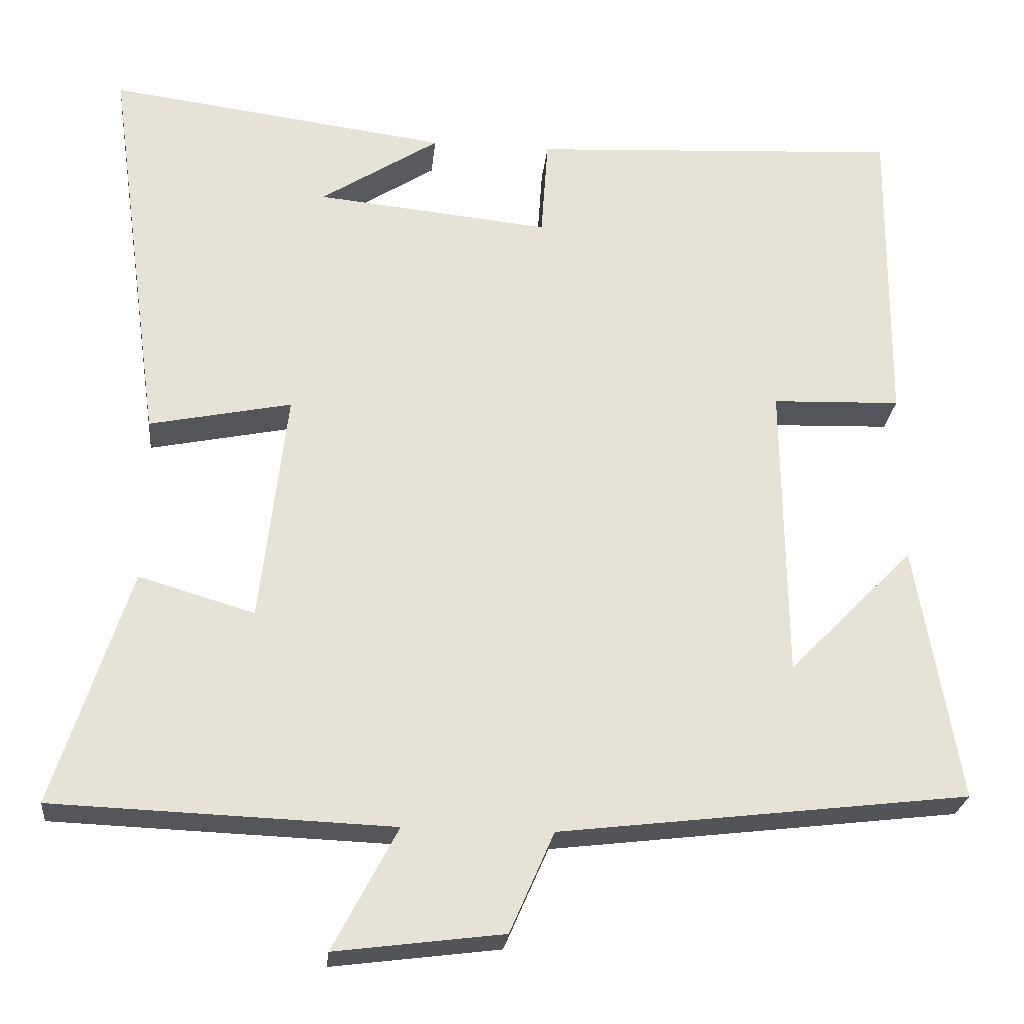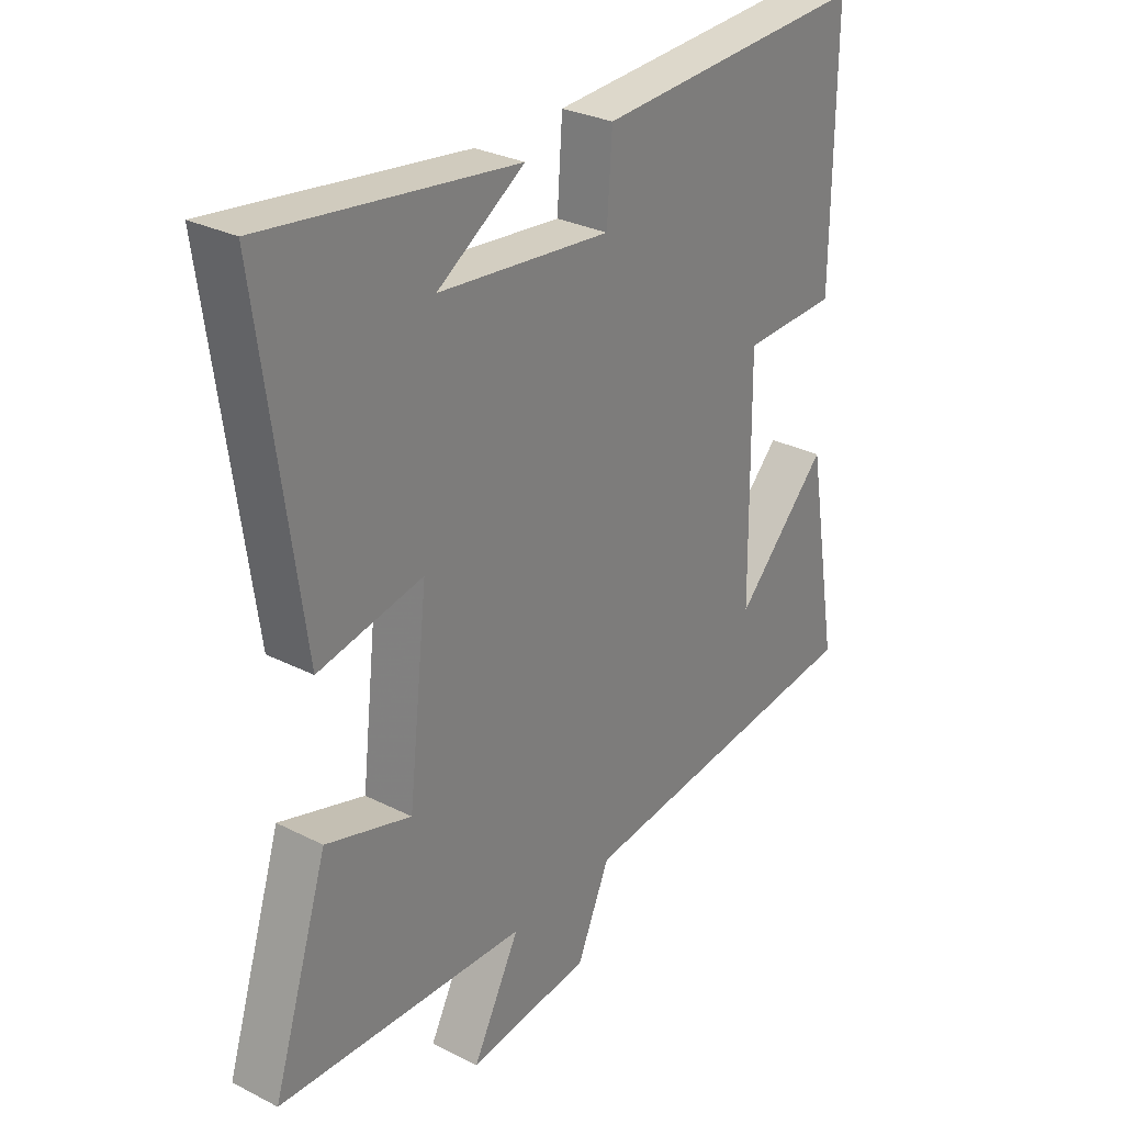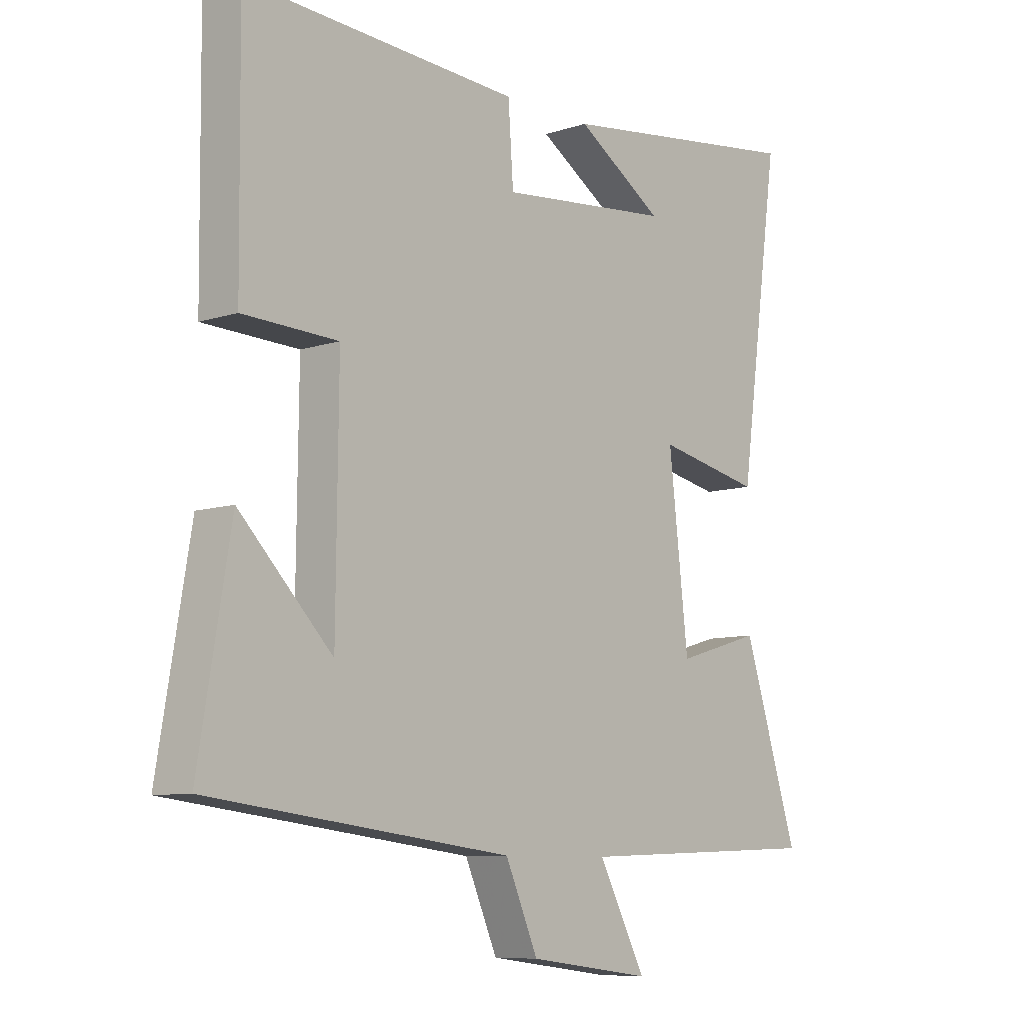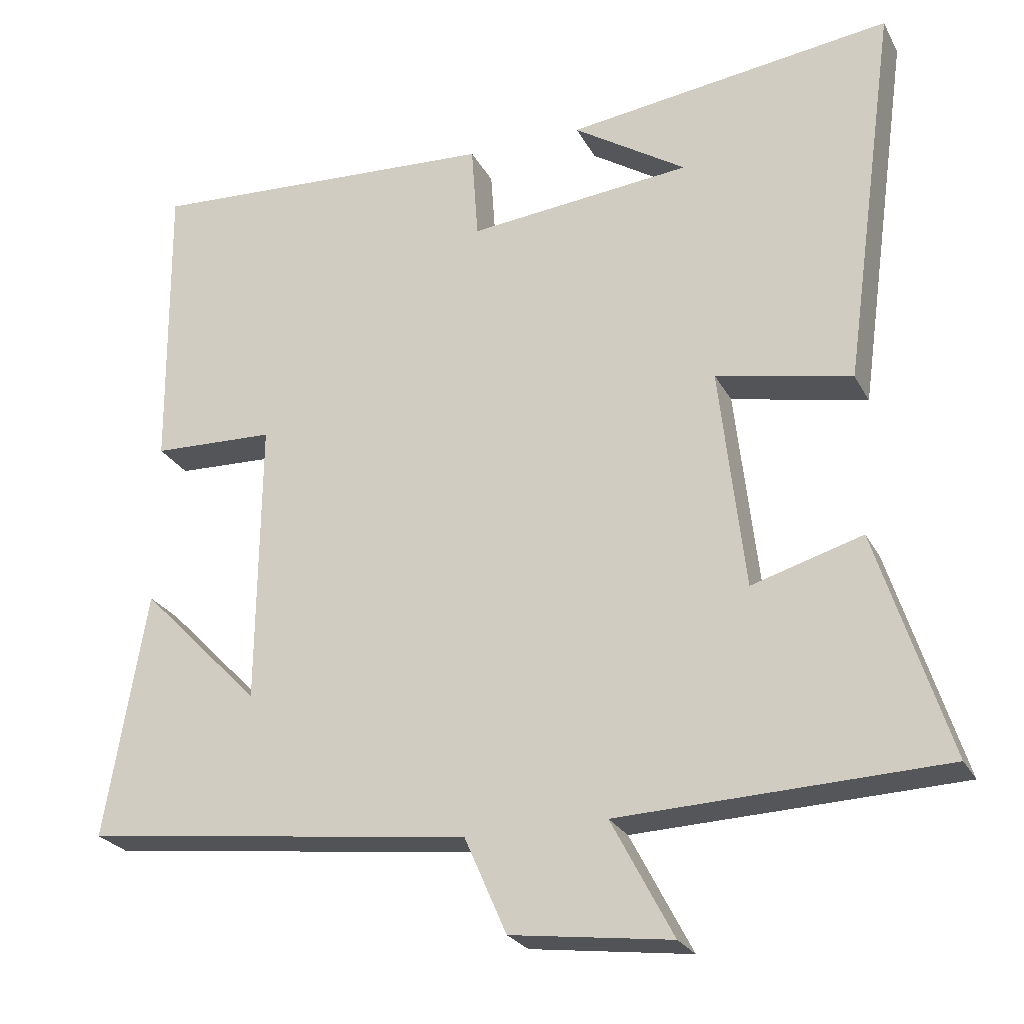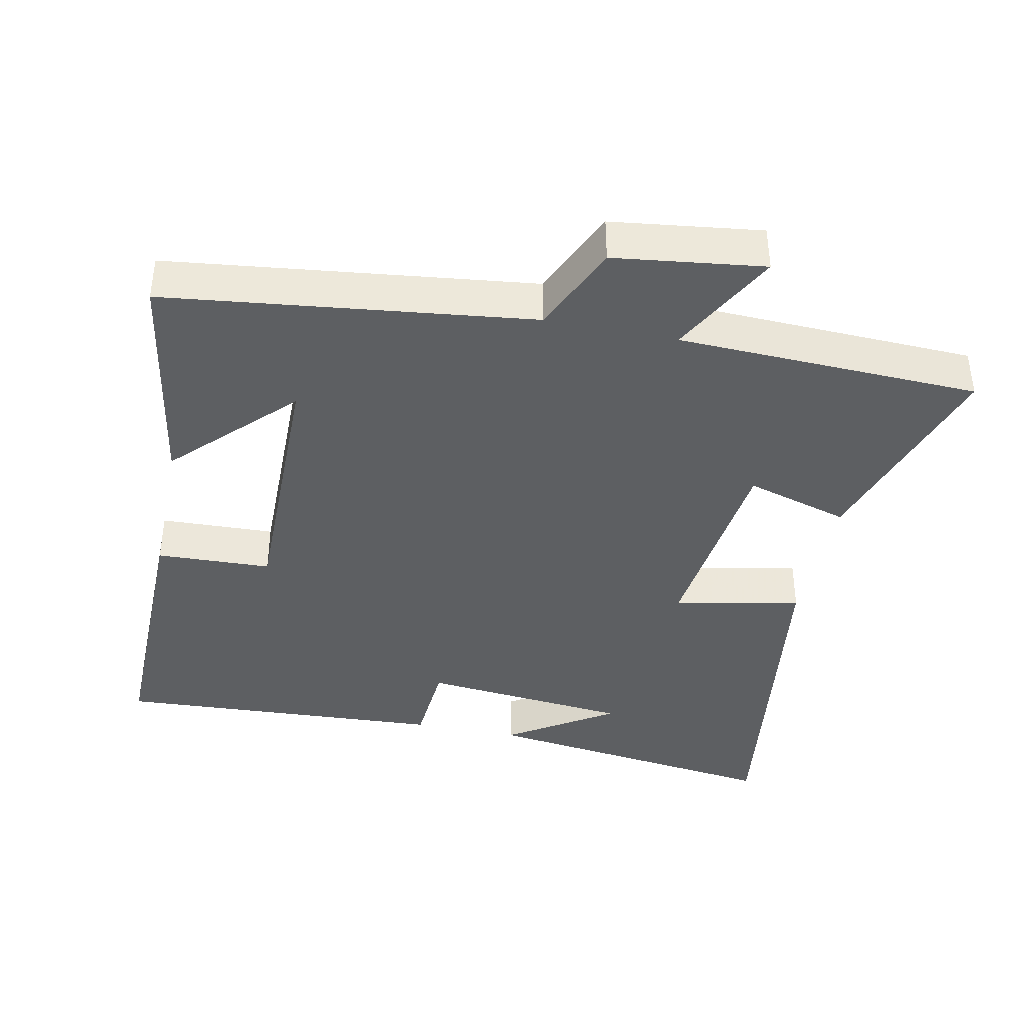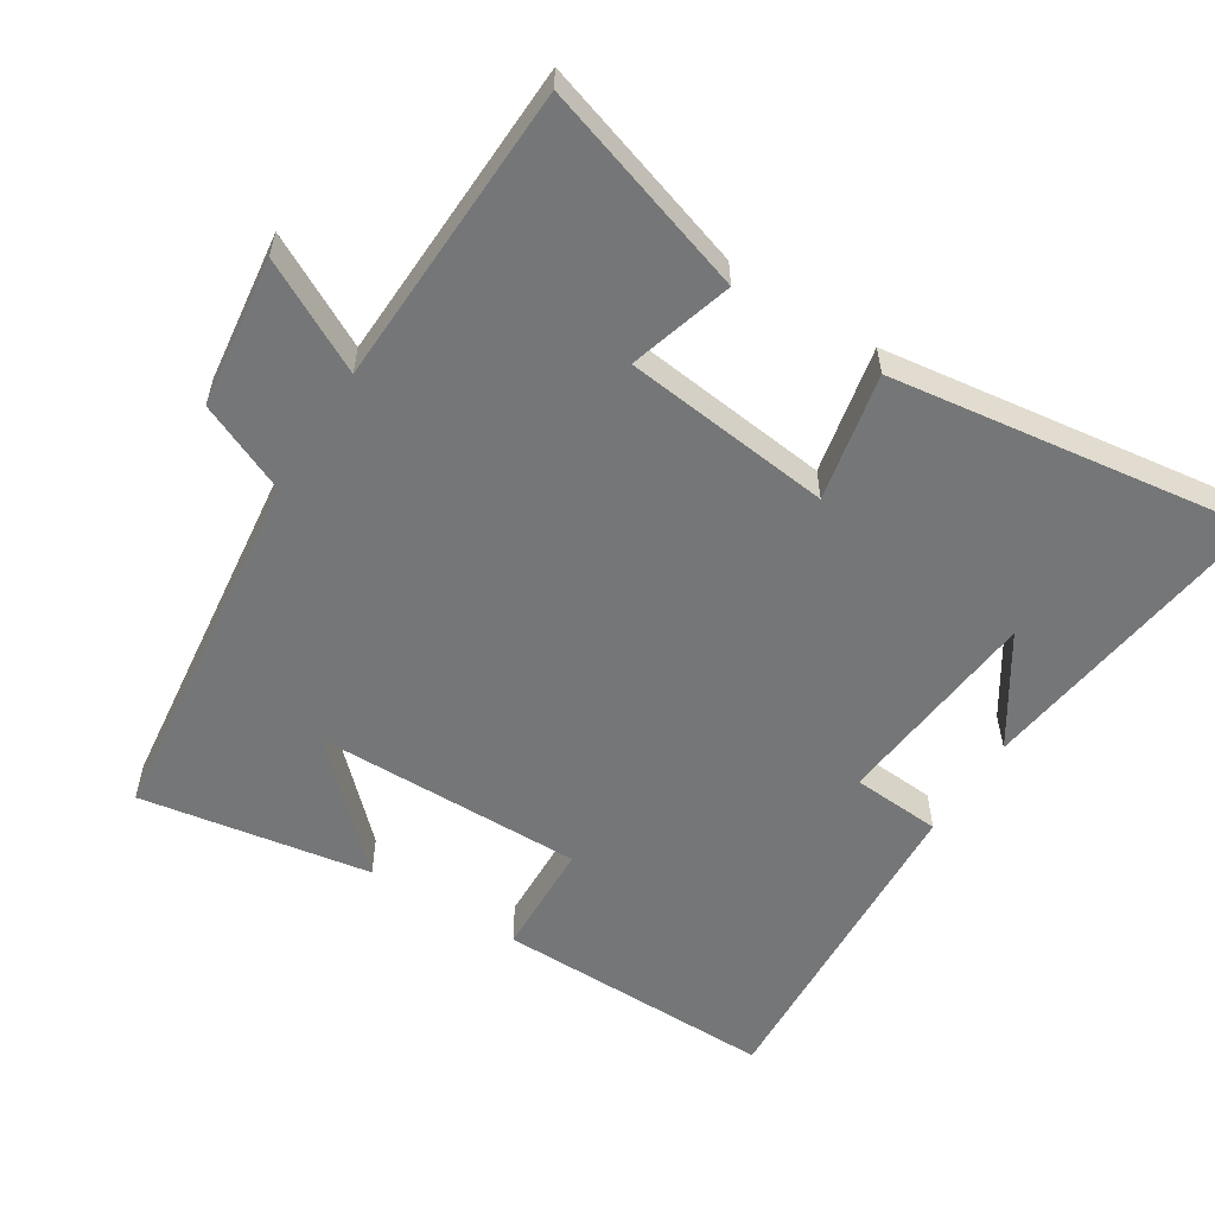
<metadata>
{"format":"obj","ext":"obj","renderer":"f3d","projection":"perspective","resolution":1024,"background":"white","views":[{"elev":-25.4,"azim":-5.8,"up":"+Z"},{"elev":29.1,"azim":-52.9,"up":"+Z"},{"elev":-8.6,"azim":131.5,"up":"+Z"},{"elev":-25.0,"azim":-157.7,"up":"+Z"},{"elev":-39.7,"azim":168.3,"up":"+Y"},{"elev":-56.7,"azim":-122.2,"up":"+Y"}]}
</metadata>
<code>
v -0.597 0.07 -0.484
v -0.5 0.07 -0.18
v -0.351 0.07 -0.224
v -0.317 0.07 0.076
v -0.5 0.07 0.038
v -0.572 0.07 0.558
v -0.132 0.07 0.5
v -0.285 0.07 0.401
v 0.017 0.07 0.371
v 0.026 0.07 0.5
v 0.504 0.07 0.527
v 0.5 0.07 0.122
v 0.334 0.07 0.116
v 0.338 0.07 -0.27
v 0.5 0.07 -0.104
v 0.556 0.07 -0.436
v 0.029 0.07 -0.5
v -0.028 0.07 -0.63
v -0.244 0.07 -0.658
v -0.161 0.07 -0.5
v -0.597 0 -0.484
v -0.5 0 -0.18
v -0.351 0 -0.224
v -0.317 0 0.076
v -0.5 0 0.038
v -0.572 0 0.558
v -0.132 0 0.5
v -0.285 0 0.401
v 0.017 0 0.371
v 0.026 0 0.5
v 0.504 0 0.527
v 0.5 0 0.122
v 0.334 0 0.116
v 0.338 0 -0.27
v 0.5 0 -0.104
v 0.556 0 -0.436
v 0.029 0 -0.5
v -0.028 0 -0.63
v -0.244 0 -0.658
v -0.161 0 -0.5
f 17 18 19 20
f 1 2 3
f 20 1 3
f 17 20 3
f 16 17 3 4
f 14 15 16
f 14 16 4
f 13 14 4
f 11 12 13
f 10 11 13
f 9 10 13
f 8 9 13 4
f 6 7 8
f 4 5 6 8
f 40 39 38 37
f 23 22 21
f 23 21 40
f 23 40 37
f 24 23 37 36
f 36 35 34
f 24 36 34
f 24 34 33
f 33 32 31
f 33 31 30
f 33 30 29
f 24 33 29 28
f 28 27 26
f 28 26 25 24
f 1 21 22 2
f 2 22 23 3
f 3 23 24 4
f 4 24 25 5
f 5 25 26 6
f 6 26 27 7
f 7 27 28 8
f 8 28 29 9
f 9 29 30 10
f 10 30 31 11
f 11 31 32 12
f 12 32 33 13
f 13 33 34 14
f 14 34 35 15
f 15 35 36 16
f 16 36 37 17
f 17 37 38 18
f 18 38 39 19
f 19 39 40 20
f 20 40 21 1

</code>
